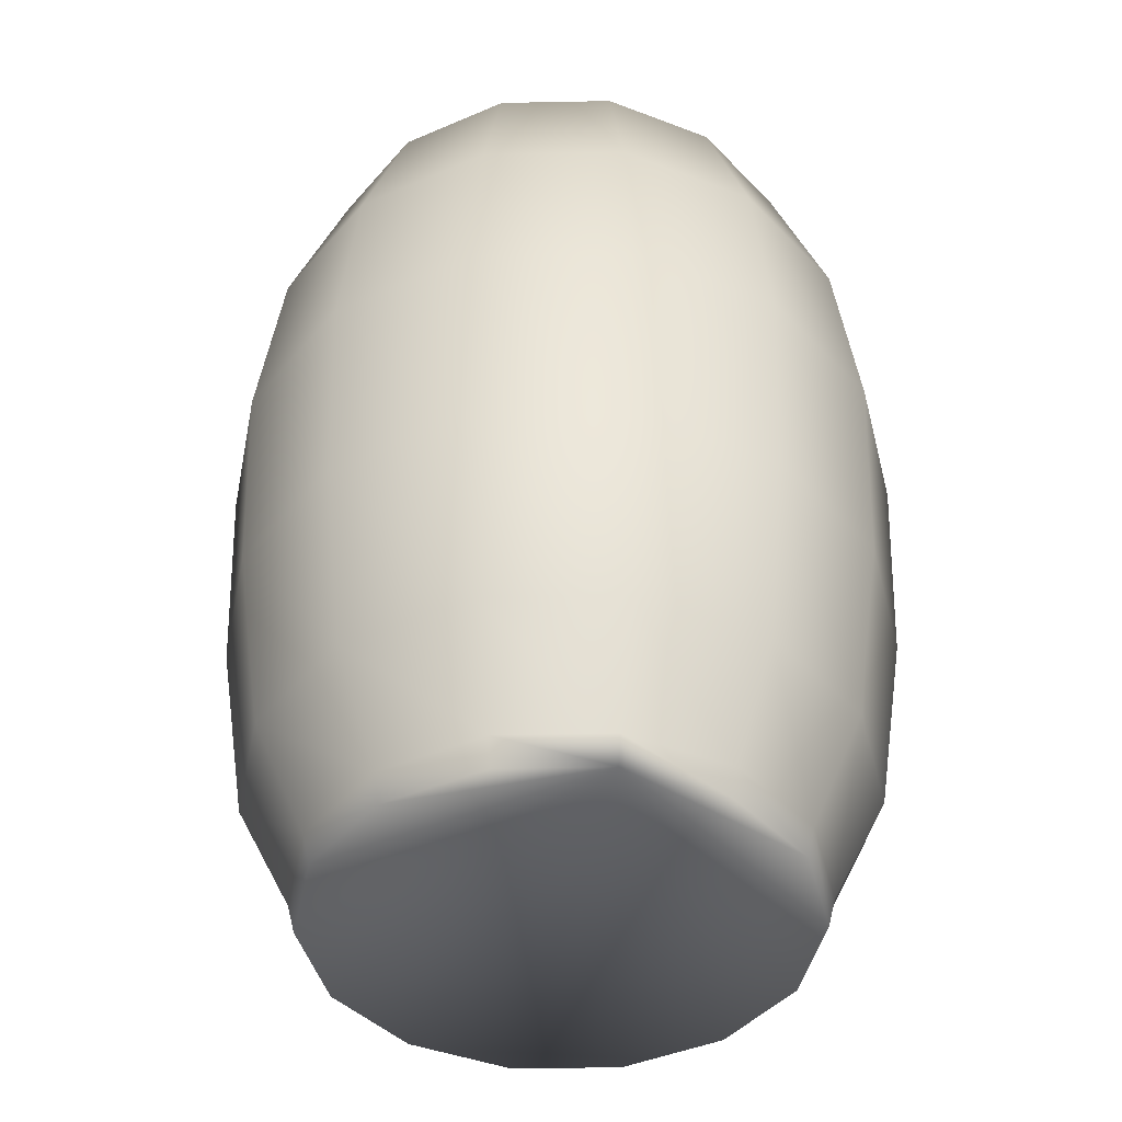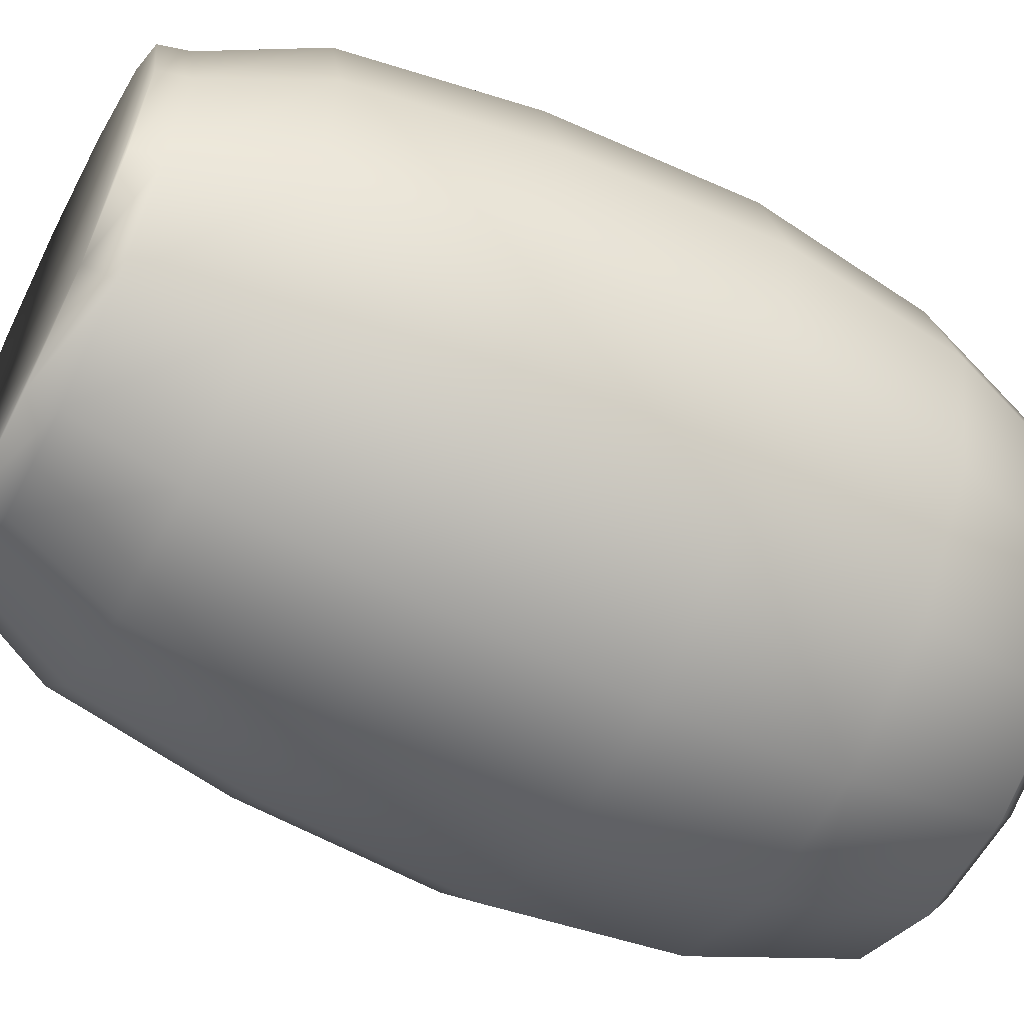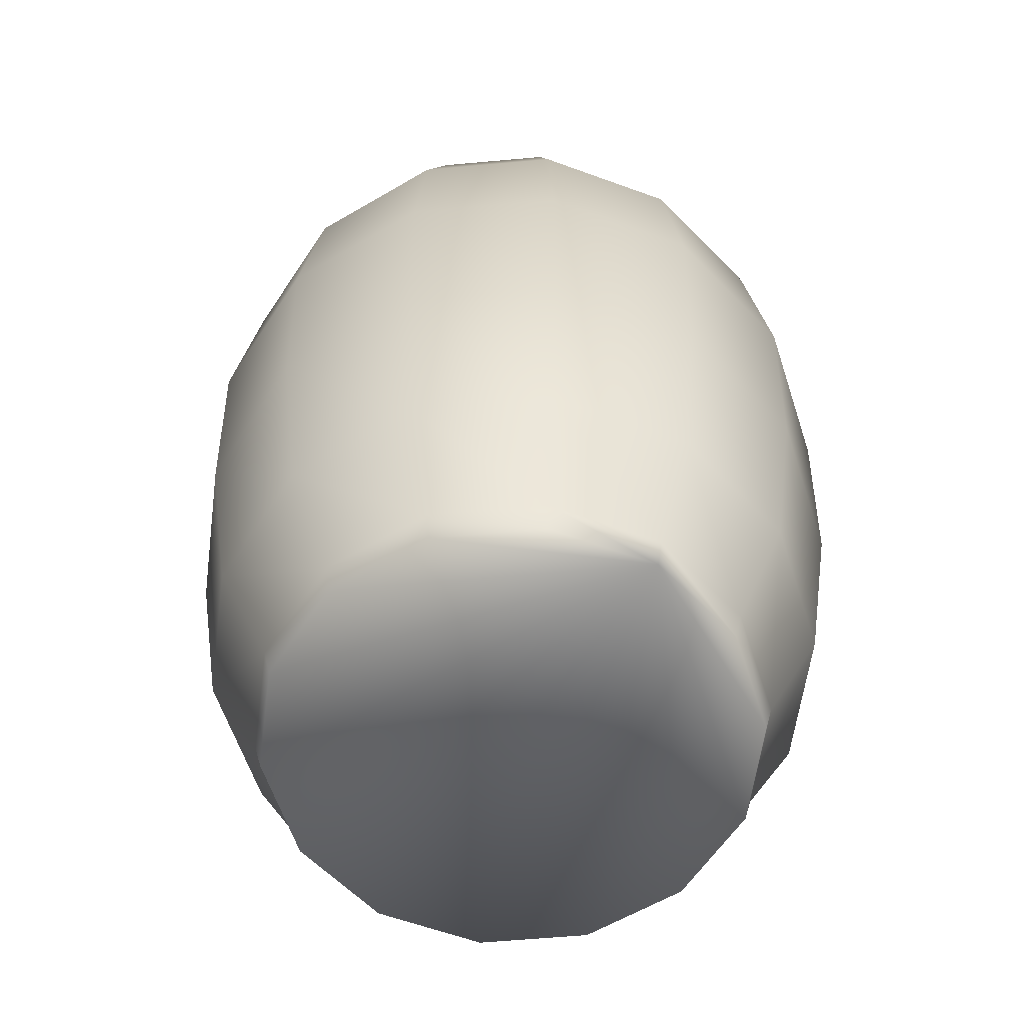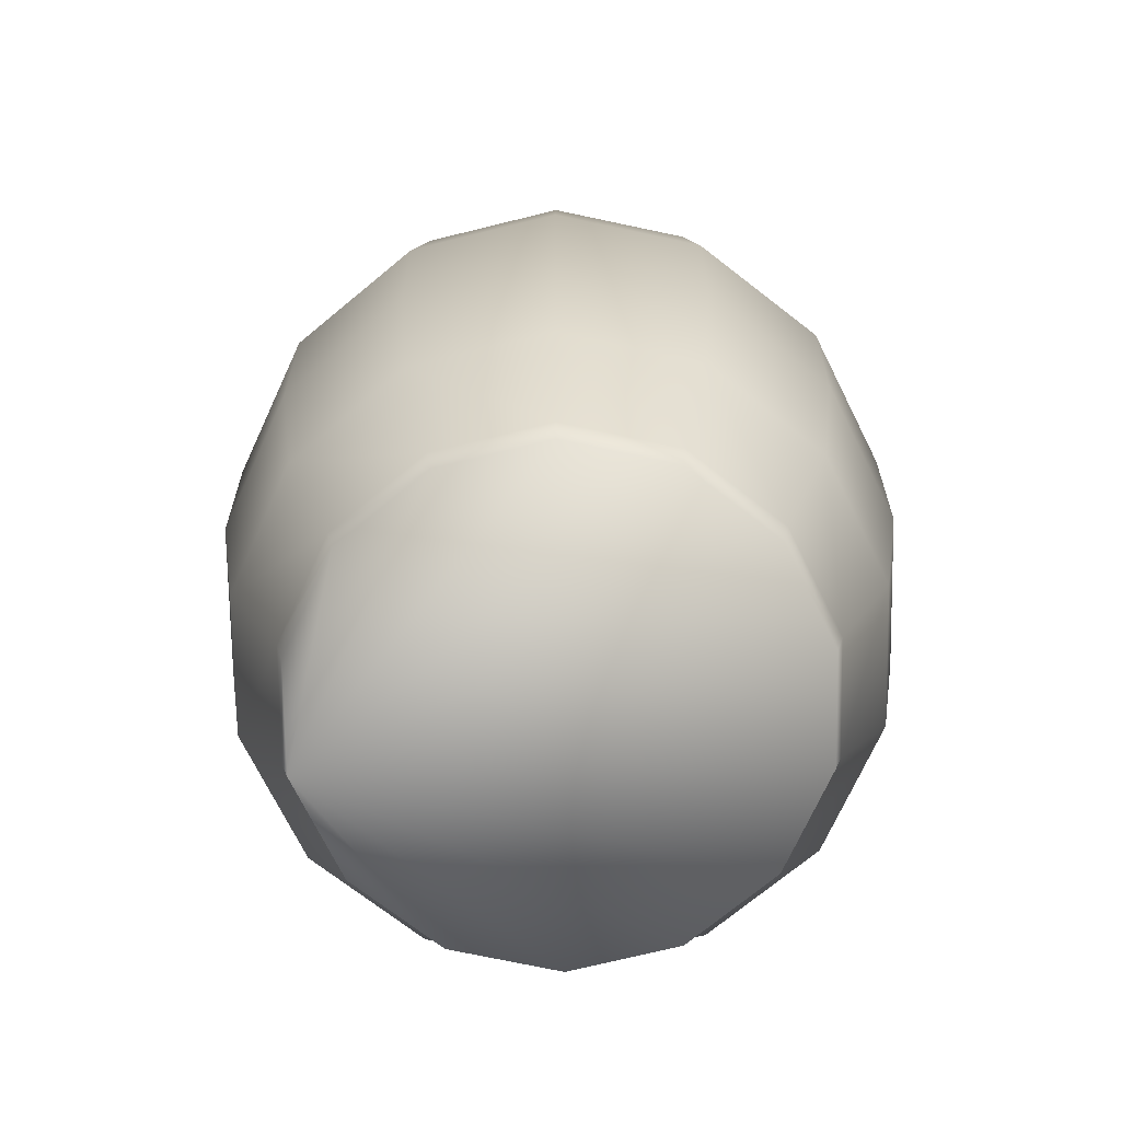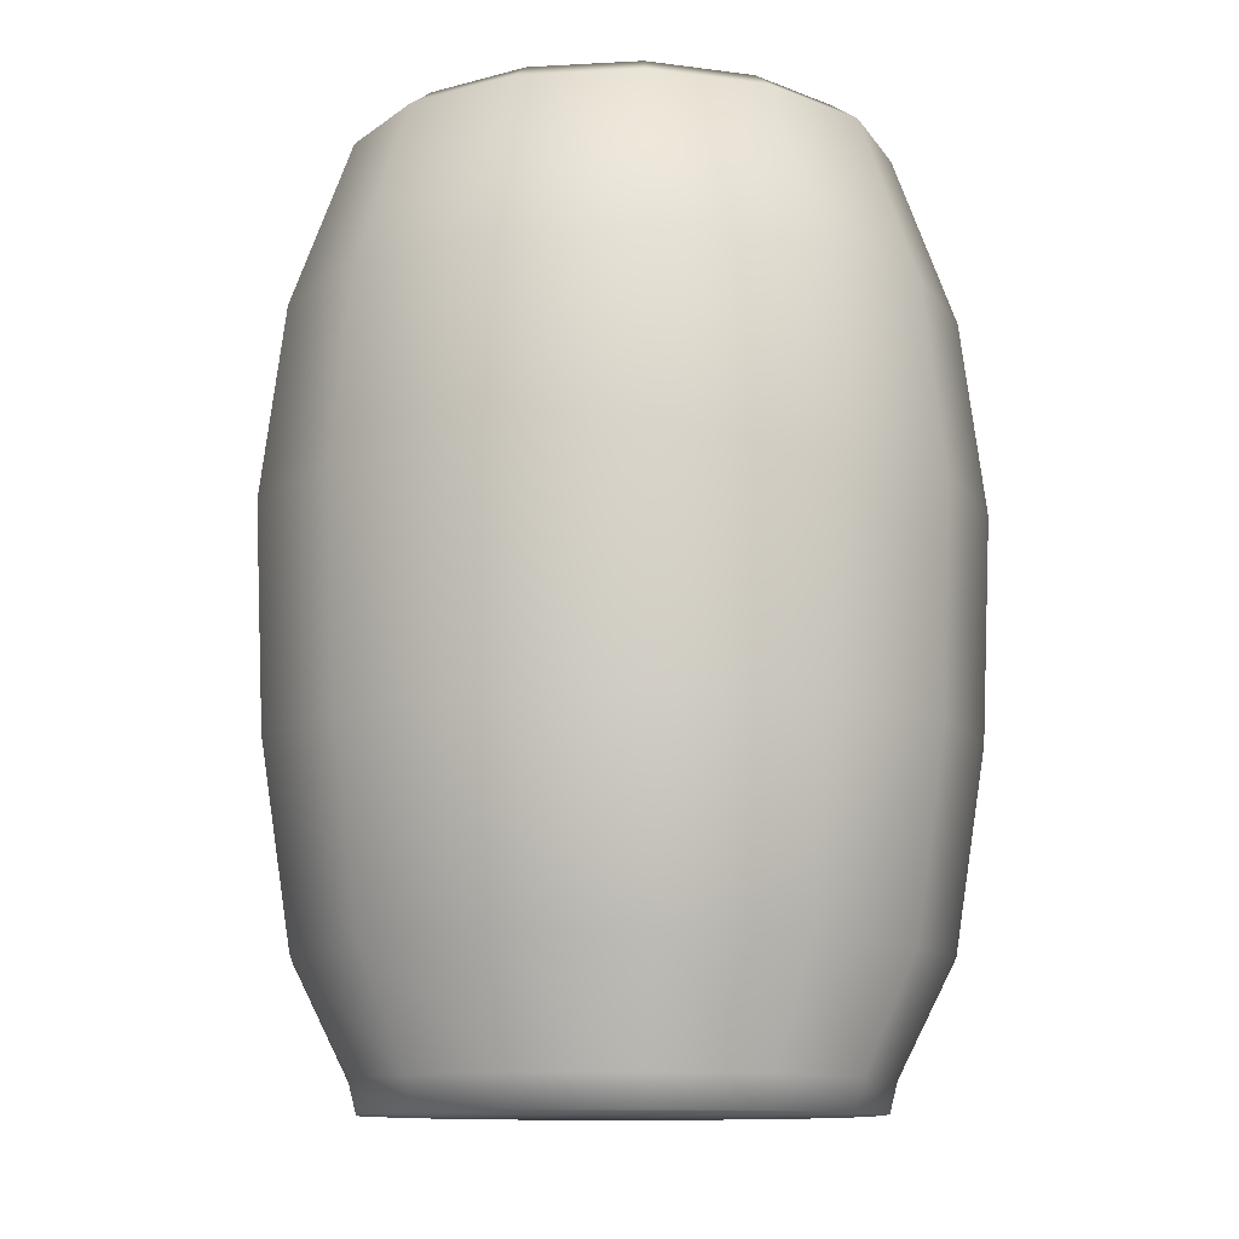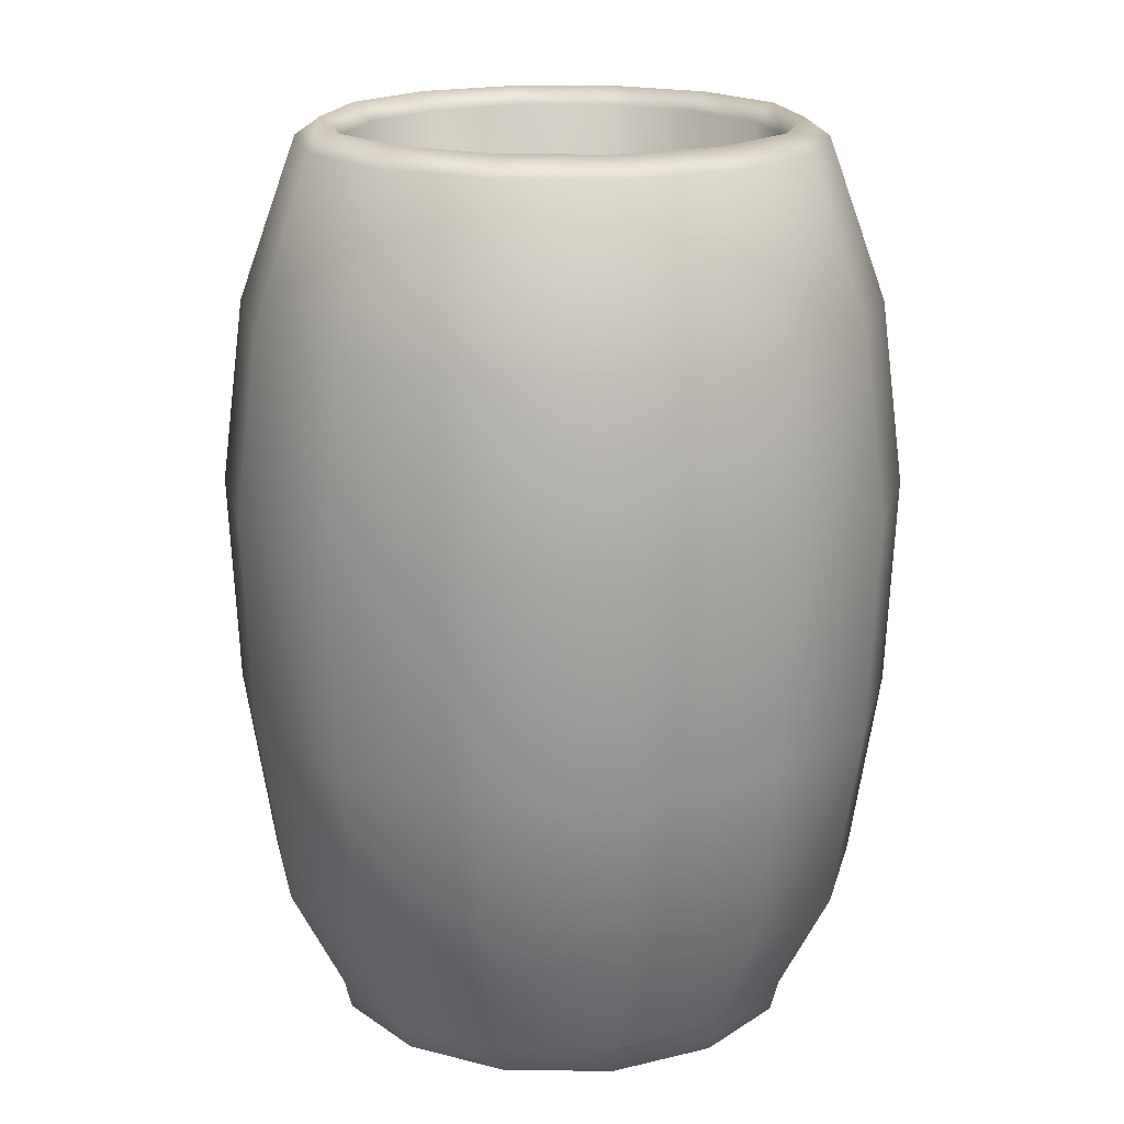
<metadata>
{"format":"obj","ext":"obj","renderer":"f3d","projection":"perspective","resolution":1024,"background":"white","views":[{"elev":-42.9,"azim":129.9,"up":"+Y"},{"elev":-58.1,"azim":62.5,"up":"+Z"},{"elev":-60.5,"azim":108.1,"up":"+Y"},{"elev":-73.2,"azim":-114.8,"up":"+Y"},{"elev":-11.4,"azim":-69.5,"up":"+Y"},{"elev":18.3,"azim":-25.0,"up":"+Y"}]}
</metadata>
<code>
o crock3.obj
g default
v -4.604 1.176 -0
v -4.477 -1.675 -0
v -4.287 3.672 -0
v -4.148 1.176 1.997
v -4.148 1.176 -1.997
v -4.079 -4.251 -0
v -4.034 -1.675 1.942
v -4.034 -1.675 -1.942
v -3.862 3.672 1.86
v -3.862 3.672 -1.86
v -3.676 -4.251 1.77
v -3.676 -4.251 -1.77
v -3.496 5.864 -0
v -3.351 -5.7 -0
v -3.249 -6.102 -0
v -3.158 6.102 -0
v -3.15 5.864 1.517
v -3.15 5.864 -1.517
v -3.019 -5.7 1.454
v -3.019 -5.7 -1.454
v -2.927 -6.102 1.409
v -2.927 -6.102 -1.41
v -2.873 5.864 -0
v -2.87 1.176 3.599
v -2.87 1.176 -3.599
v -2.845 6.102 1.37
v -2.845 6.102 -1.37
v -2.815 -2.482 0.6425
v -2.791 -1.675 3.5
v -2.791 -1.675 -3.5
v -2.673 3.672 3.352
v -2.673 3.672 -3.352
v -2.588 5.864 1.246
v -2.588 5.864 -1.246
v -2.544 -4.251 3.189
v -2.544 -4.251 -3.189
v -2.257 -2.482 -1.8
v -2.18 5.864 2.733
v -2.18 5.864 -2.733
v -2.089 -5.7 2.62
v -2.089 -5.7 -2.62
v -2.026 -6.102 2.54
v -2.026 -6.102 -2.54
v -1.969 6.102 2.469
v -1.969 6.102 -2.469
v -1.791 5.864 2.246
v -1.791 5.864 -2.246
v -1.253 -2.482 2.601
v -1.024 1.176 4.488
v -1.024 1.176 -4.488
v -0.9962 -1.675 4.365
v -0.9962 -1.675 -4.365
v -0.954 3.672 4.179
v -0.954 3.672 -4.179
v -0.9078 -4.251 3.977
v -0.9078 -4.251 -3.977
v -0.778 5.864 3.408
v -0.778 5.864 -3.408
v -0.7456 -5.7 3.267
v -0.7456 -5.7 -3.267
v -0.7229 -6.102 3.167
v -0.7229 -6.102 -3.167
v -0.7028 6.102 3.079
v -0.7028 6.102 -3.079
v -0.6392 5.864 2.8
v -0.6392 5.864 -2.801
v 0 -2.482 -2.887
v 0.6392 5.864 2.8
v 0.6392 5.864 -2.801
v 0.7028 6.102 3.079
v 0.7028 6.102 -3.079
v 0.7229 -6.102 3.167
v 0.7229 -6.102 -3.167
v 0.7456 -5.7 3.267
v 0.7456 -5.7 -3.267
v 0.7778 5.864 3.408
v 0.7778 5.864 -3.408
v 0.9077 -4.251 3.977
v 0.9077 -4.251 -3.977
v 0.954 3.672 4.179
v 0.954 3.672 -4.179
v 0.9962 -1.675 4.365
v 0.9962 -1.675 -4.365
v 1.024 1.176 4.488
v 1.024 1.176 -4.488
v 1.253 -2.482 2.601
v 1.791 5.864 2.246
v 1.791 5.864 -2.246
v 1.969 6.102 2.469
v 1.969 6.102 -2.469
v 2.026 -6.102 2.54
v 2.026 -6.102 -2.54
v 2.089 -5.7 2.62
v 2.089 -5.7 -2.62
v 2.18 5.864 2.733
v 2.18 5.864 -2.733
v 2.257 -2.482 -1.8
v 2.543 -4.251 3.189
v 2.543 -4.251 -3.189
v 2.588 5.864 1.246
v 2.588 5.864 -1.246
v 2.673 3.672 3.352
v 2.673 3.672 -3.352
v 2.791 -1.675 3.5
v 2.791 -1.675 -3.5
v 2.815 -2.482 0.6425
v 2.845 6.102 1.37
v 2.845 6.102 -1.37
v 2.87 1.176 3.599
v 2.87 1.176 -3.599
v 2.873 5.864 -0
v 2.927 -6.102 1.409
v 2.927 -6.102 -1.41
v 3.019 -5.7 1.454
v 3.019 -5.7 -1.454
v 3.15 5.864 1.517
v 3.15 5.864 -1.517
v 3.158 6.102 -0
v 3.249 -6.102 -0
v 3.351 -5.7 -0
v 3.496 5.864 -0
v 3.675 -4.251 1.77
v 3.675 -4.251 -1.77
v 3.862 3.672 1.86
v 3.862 3.672 -1.86
v 4.034 -1.675 1.942
v 4.034 -1.675 -1.942
v 4.079 -4.251 -0
v 4.148 1.176 1.997
v 4.148 1.176 -1.997
v 4.287 3.672 -0
v 4.477 -1.675 -0
v 4.604 1.176 -0
f 115 94 123
f 123 94 99
f 94 75 99
f 99 75 79
f 75 60 79
f 79 60 56
f 60 41 56
f 56 41 36
f 41 20 36
f 36 20 12
f 20 14 12
f 12 14 6
f 14 19 6
f 6 19 11
f 19 40 11
f 11 40 35
f 40 59 35
f 35 59 55
f 59 74 55
f 55 74 78
f 74 93 78
f 78 93 98
f 93 114 98
f 98 114 122
f 114 120 122
f 122 120 128
f 120 115 128
f 128 115 123
f 123 99 127
f 127 99 105
f 99 79 105
f 105 79 83
f 79 56 83
f 83 56 52
f 56 36 52
f 52 36 30
f 36 12 30
f 30 12 8
f 12 6 8
f 8 6 2
f 6 11 2
f 2 11 7
f 11 35 7
f 7 35 29
f 35 55 29
f 29 55 51
f 55 78 51
f 51 78 82
f 78 98 82
f 82 98 104
f 98 122 104
f 104 122 126
f 122 128 126
f 126 128 132
f 128 123 132
f 132 123 127
f 127 105 130
f 130 105 110
f 105 83 110
f 110 83 85
f 83 52 85
f 85 52 50
f 52 30 50
f 50 30 25
f 30 8 25
f 25 8 5
f 8 2 5
f 5 2 1
f 2 7 1
f 1 7 4
f 7 29 4
f 4 29 24
f 29 51 24
f 24 51 49
f 51 82 49
f 49 82 84
f 82 104 84
f 84 104 109
f 104 126 109
f 109 126 129
f 126 132 129
f 129 132 133
f 132 127 133
f 133 127 130
f 130 110 125
f 125 110 103
f 110 85 103
f 103 85 81
f 85 50 81
f 81 50 54
f 50 25 54
f 54 25 32
f 25 5 32
f 32 5 10
f 5 1 10
f 10 1 3
f 1 4 3
f 3 4 9
f 4 24 9
f 9 24 31
f 24 49 31
f 31 49 53
f 49 84 53
f 53 84 80
f 84 109 80
f 80 109 102
f 109 129 102
f 102 129 124
f 129 133 124
f 124 133 131
f 133 130 131
f 131 130 125
f 125 103 117
f 117 103 96
f 103 81 96
f 96 81 77
f 81 54 77
f 77 54 58
f 54 32 58
f 58 32 39
f 32 10 39
f 39 10 18
f 10 3 18
f 18 3 13
f 3 9 13
f 13 9 17
f 9 31 17
f 17 31 38
f 31 53 38
f 38 53 57
f 53 80 57
f 57 80 76
f 80 102 76
f 76 102 95
f 102 124 95
f 95 124 116
f 124 131 116
f 116 131 121
f 131 125 121
f 121 125 117
f 113 119 92
f 119 112 92
f 112 91 92
f 91 72 92
f 72 61 92
f 61 42 92
f 42 21 92
f 21 15 92
f 15 22 92
f 22 43 92
f 43 62 92
f 62 73 92
f 97 67 106
f 37 28 67
f 48 86 28
f 67 28 106
f 28 86 106
f 115 120 113
f 113 120 119
f 120 114 119
f 119 114 112
f 114 93 112
f 112 93 91
f 93 74 91
f 91 74 72
f 74 59 72
f 72 59 61
f 59 40 61
f 61 40 42
f 40 19 42
f 42 19 21
f 19 14 21
f 21 14 15
f 14 20 15
f 15 20 22
f 20 41 22
f 22 41 43
f 41 60 43
f 43 60 62
f 60 75 62
f 62 75 73
f 75 94 73
f 73 94 92
f 94 115 92
f 92 115 113
f 117 96 108
f 108 96 90
f 96 77 90
f 90 77 71
f 77 58 71
f 71 58 64
f 58 39 64
f 64 39 45
f 39 18 45
f 45 18 27
f 18 13 27
f 27 13 16
f 13 17 16
f 16 17 26
f 17 38 26
f 26 38 44
f 38 57 44
f 44 57 63
f 57 76 63
f 63 76 70
f 76 95 70
f 70 95 89
f 95 116 89
f 89 116 107
f 116 121 107
f 107 121 118
f 121 117 118
f 118 117 108
f 101 88 97
f 88 69 97
f 97 69 67
f 69 66 67
f 66 47 67
f 67 47 37
f 47 34 37
f 34 23 37
f 37 23 28
f 23 33 28
f 33 46 28
f 28 46 48
f 46 65 48
f 65 68 48
f 48 68 86
f 68 87 86
f 87 100 86
f 86 100 106
f 100 111 106
f 111 101 106
f 106 101 97
f 44 63 46
f 46 63 65
f 26 44 33
f 33 44 46
f 16 26 23
f 23 26 33
f 27 16 34
f 34 16 23
f 45 27 47
f 47 27 34
f 64 45 66
f 66 45 47
f 71 64 69
f 69 64 66
f 90 71 88
f 88 71 69
f 108 90 101
f 101 90 88
f 118 108 111
f 111 108 101
f 107 118 100
f 100 118 111
f 89 107 87
f 87 107 100
f 70 89 68
f 68 89 87
f 63 70 65
f 65 70 68

</code>
